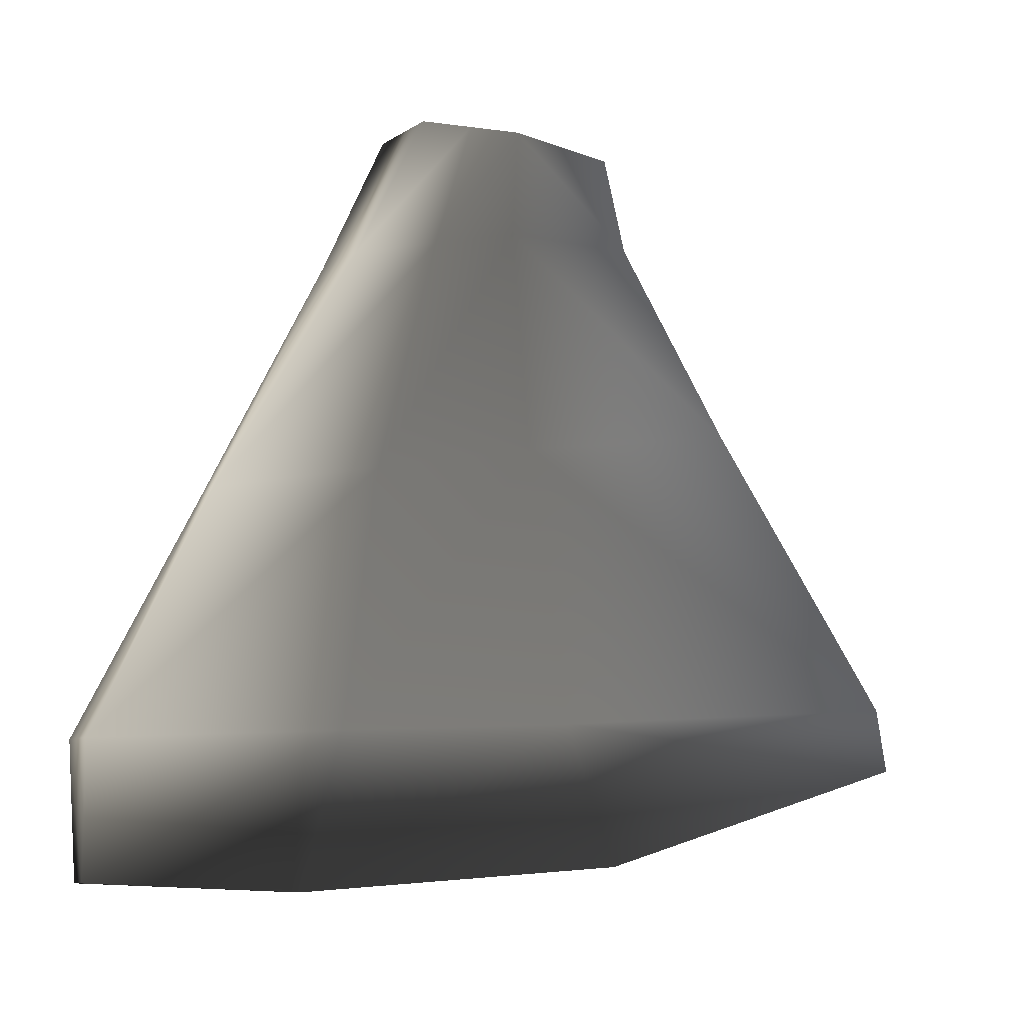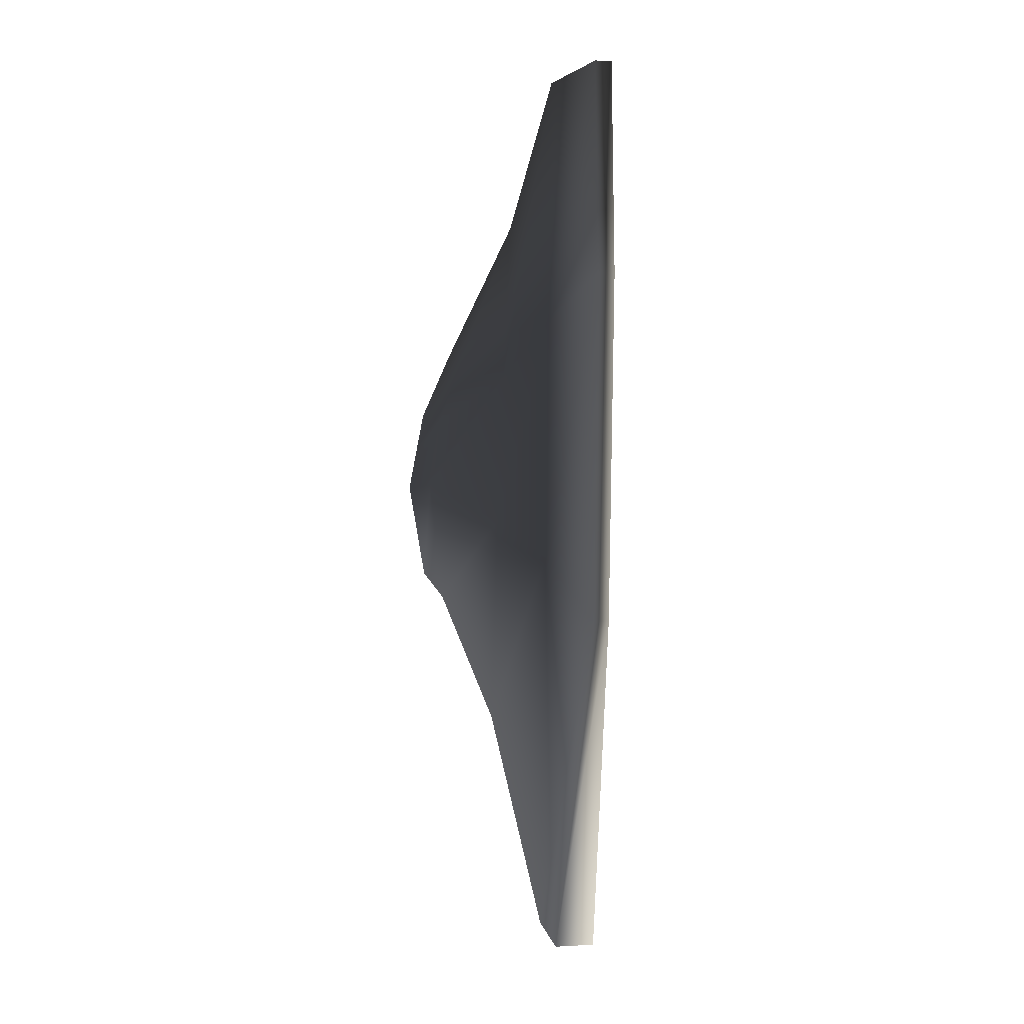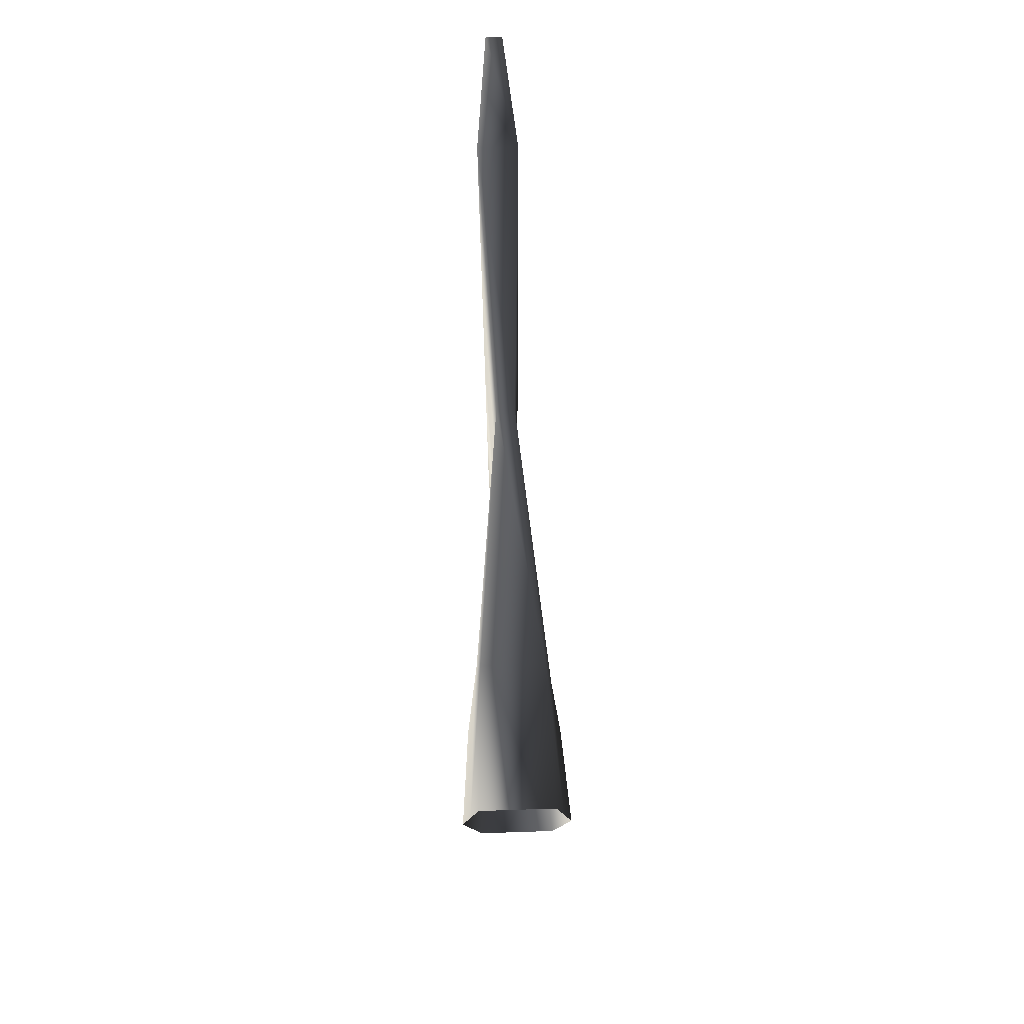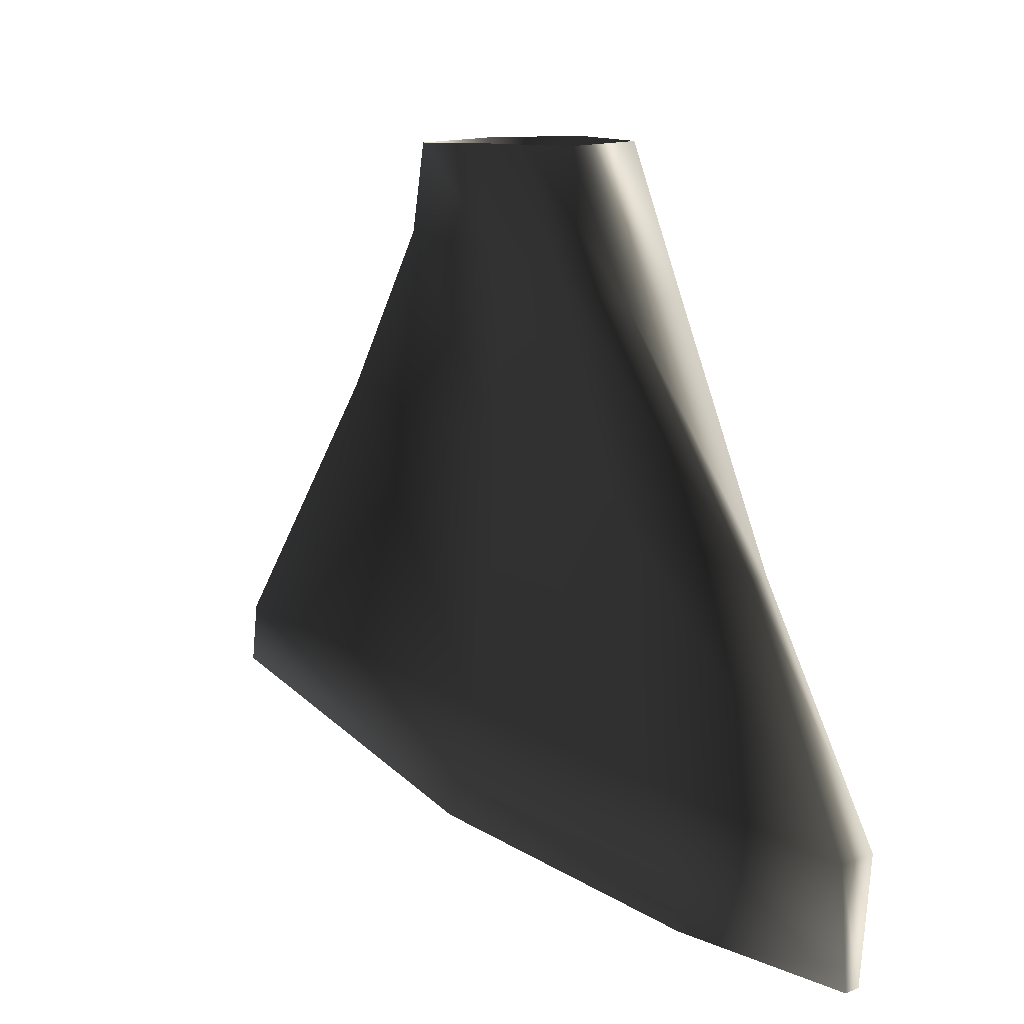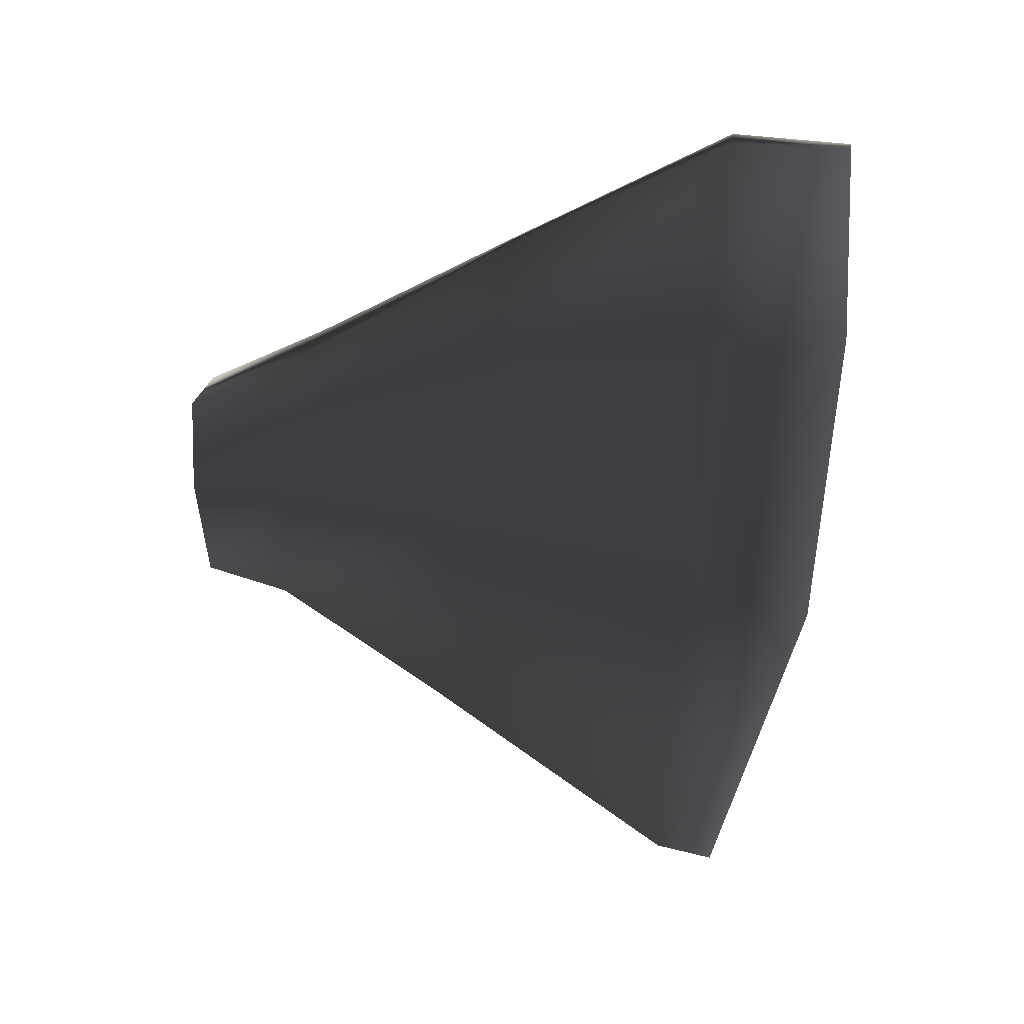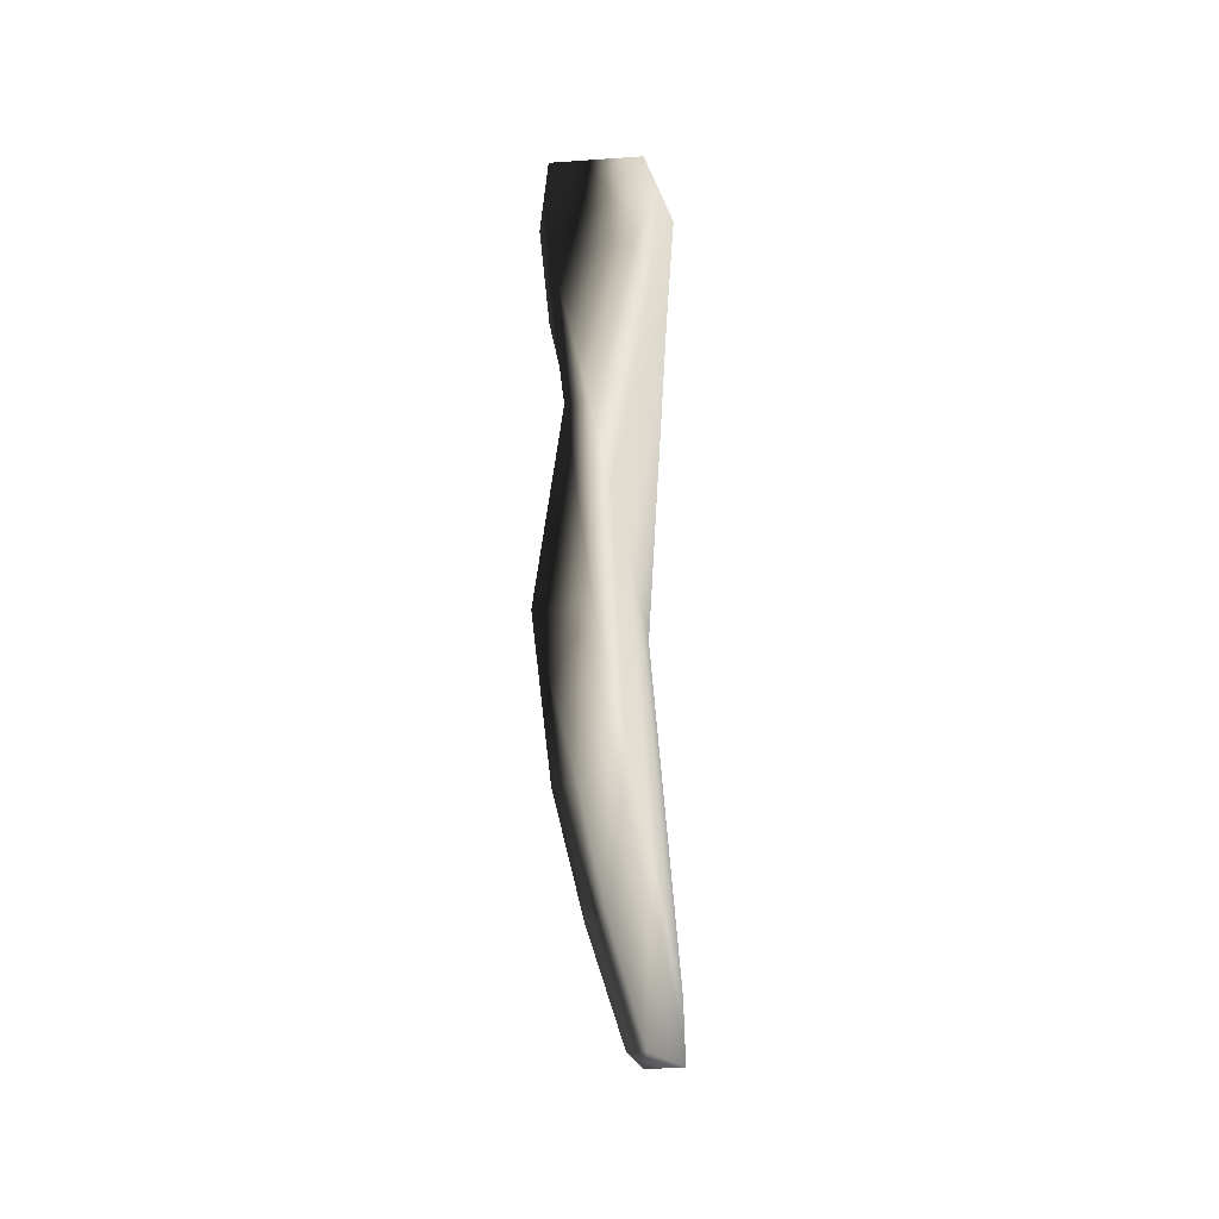
<metadata>
{"format":"obj","ext":"obj","renderer":"f3d","projection":"perspective","resolution":1024,"background":"white","views":[{"elev":-7.9,"azim":-121.8,"up":"+Z"},{"elev":0.5,"azim":167.4,"up":"+Y"},{"elev":72.4,"azim":-0.9,"up":"+Y"},{"elev":13.0,"azim":139.5,"up":"+Z"},{"elev":25.7,"azim":100.3,"up":"+Y"},{"elev":-27.5,"azim":-174.8,"up":"+Z"}]}
</metadata>
<code>
g default
v -0.008314 0.2331 -0.73
v -0.008136 0.4359 -0.7198
v -0.02436 0.4359 -0.7195
v -0.02453 0.2331 -0.7298
v -0.007985 -0.09879 -0.7111
v -0.0242 -0.09879 -0.7108
v -0.03391 -0.4322 -0.6164
v 0.004991 -0.4322 -0.6171
v 0.0533 0.03203 -0.02158
v 0.03513 -0.07923 -0.02731
v -0.04355 -0.07923 -0.02595
v -0.06152 0.03203 -0.01959
v -0.05248 0.07856 -0.0193
v 0.03525 0.1251 -0.02037
v 0.04427 0.07856 -0.02098
v 0.04356 0.03425 -0.119
v 0.0271 -0.1055 -0.1131
v -0.03851 -0.1055 -0.1119
v -0.05517 0.03425 -0.1172
v -0.0472 0.1135 -0.1353
v -0.04343 0.1251 -0.019
v -0.03923 0.1928 -0.1533
v 0.02638 0.1928 -0.1544
v 0.03497 0.1135 -0.1367
v -0.000261 -0.007588 -0.3153
v 0.000295 -0.2376 -0.2833
v -0.01763 -0.2376 -0.2829
v -0.01819 -0.007588 -0.315
v -0.01872 0.1568 -0.346
v -0.01926 0.3212 -0.377
v -0.001338 0.3212 -0.3773
v -0.000799 0.1568 -0.3463
v 0.005677 -0.04103 -0.5775
v 0.006074 -0.4216 -0.5547
v -0.03283 -0.4216 -0.554
v -0.03322 -0.04103 -0.5769
v -0.03342 0.1987 -0.588
v -0.03361 0.4384 -0.5992
v 0.00529 0.4384 -0.5999
v 0.005483 0.1987 -0.5887
g polySurface6 TropicalFish01
f 4 3 2 1
f 8 7 6 5
f 10 17 16 9
f 11 18 17 10
f 12 19 18 11
f 20 19 12 13
f 14 23 22 21
f 15 24 23 14
f 17 26 25 16
f 18 27 26 17
f 19 28 27 18
f 29 28 19 20
f 23 31 30 22
f 24 32 31 23
f 26 34 33 25
f 27 35 34 26
f 28 36 35 27
f 37 36 28 29
f 31 39 38 30
f 32 40 39 31
f 34 8 5 33
f 35 7 8 34
f 36 6 7 35
f 4 6 36 37
f 39 2 3 38
f 40 1 2 39
f 6 4 1 5
f 22 20 13 21
f 9 16 24 15
f 30 29 20 22
f 16 25 32 24
f 38 37 29 30
f 25 33 40 32
f 3 4 37 38
f 33 5 1 40

</code>
